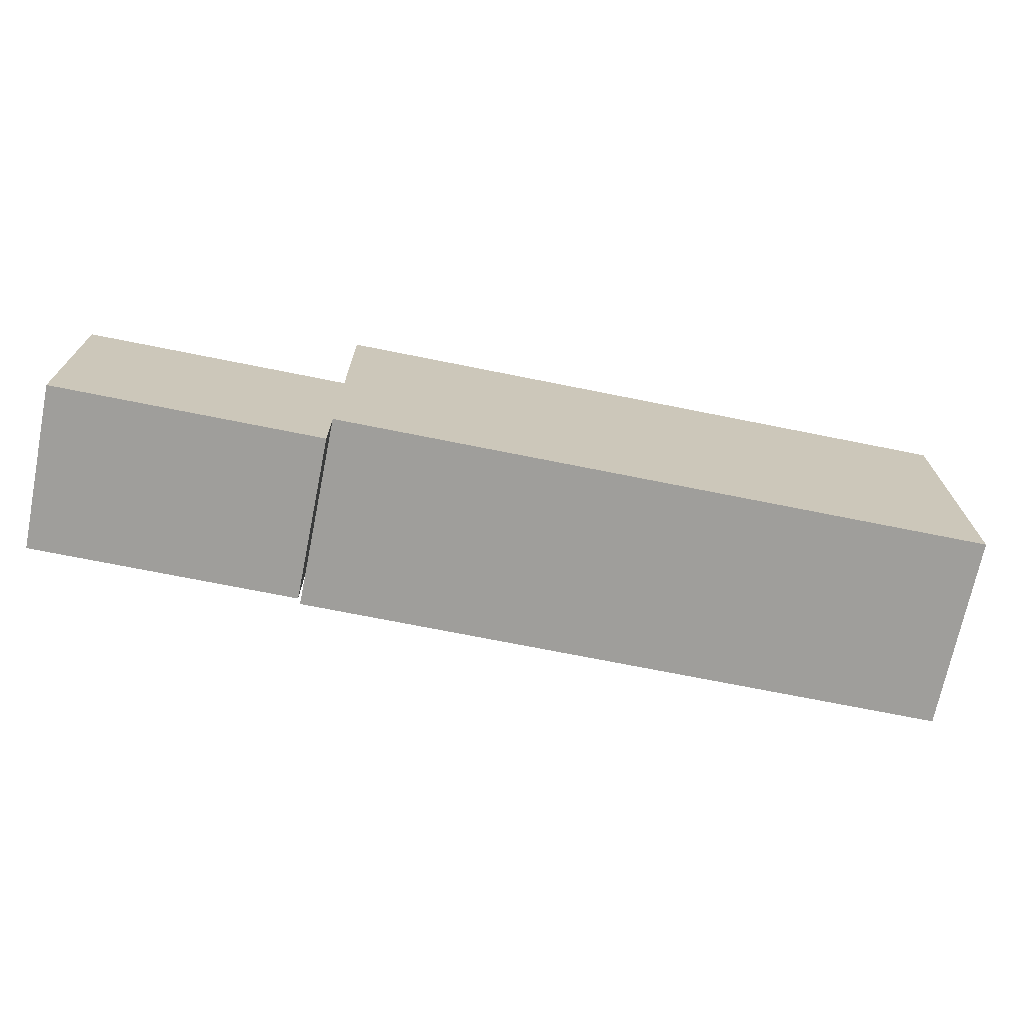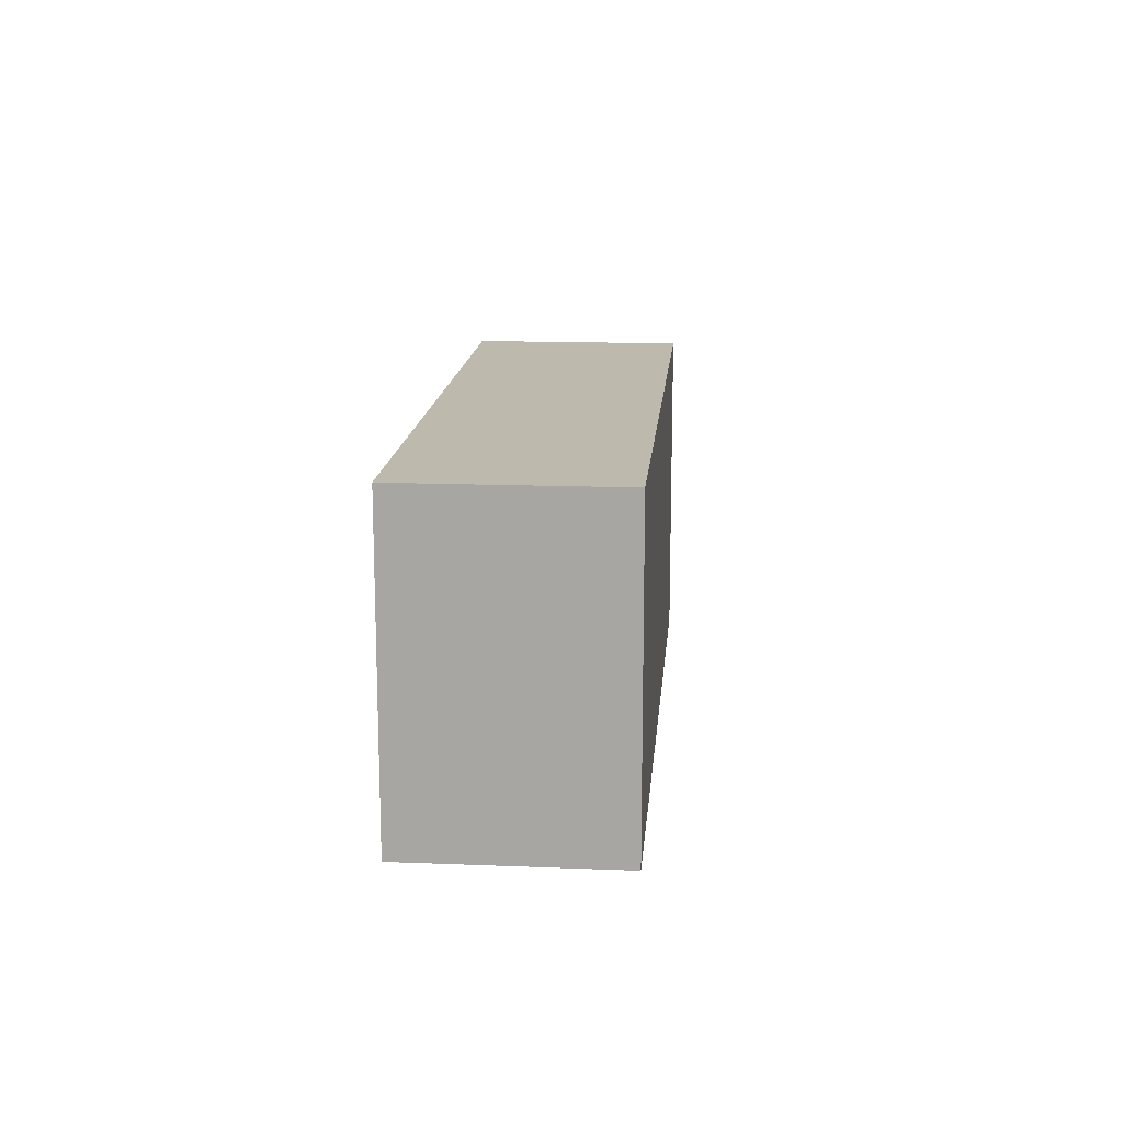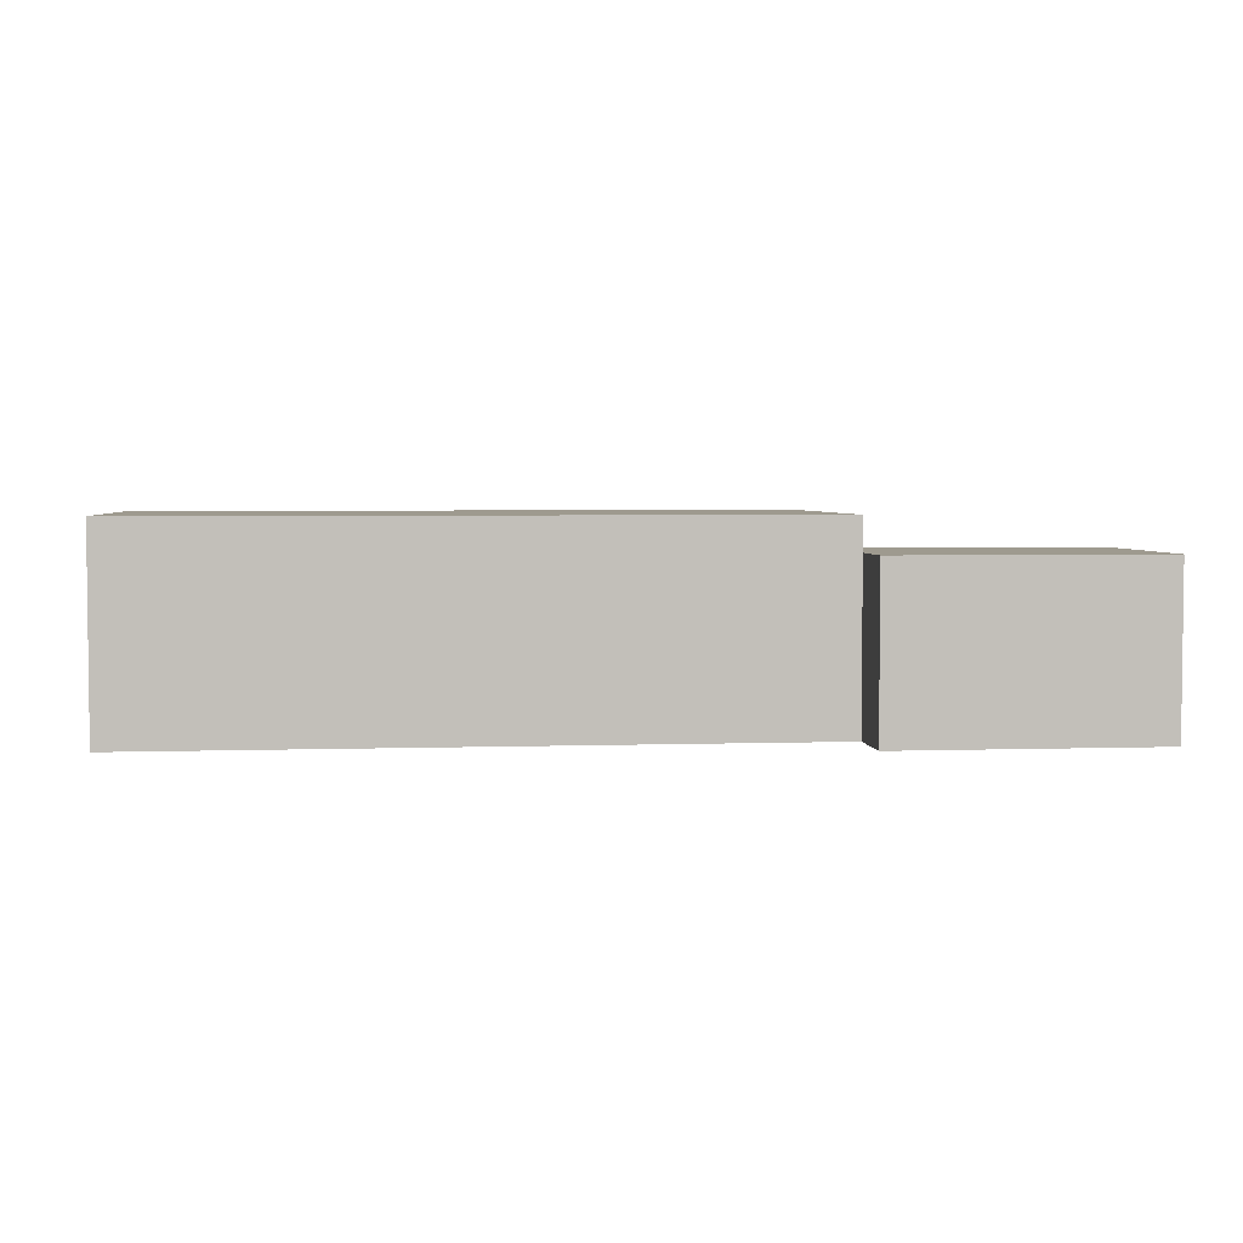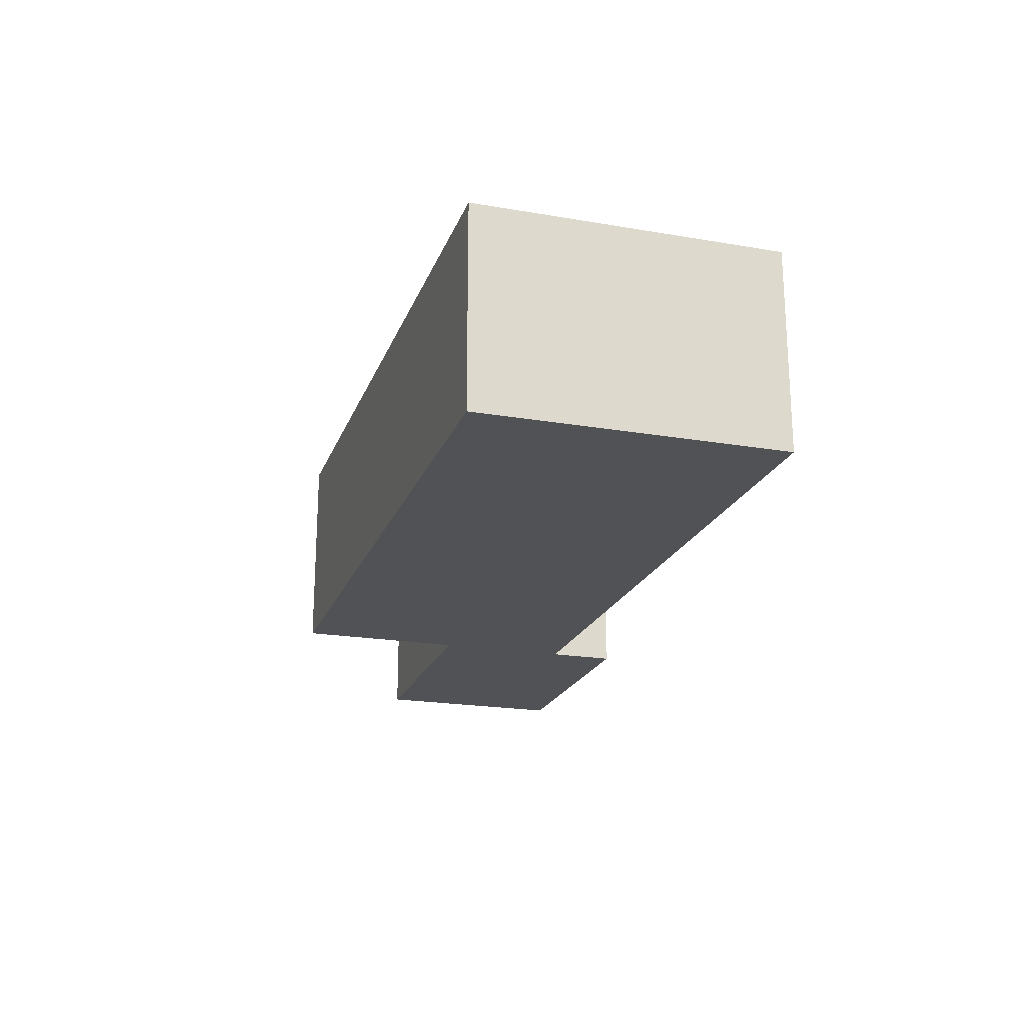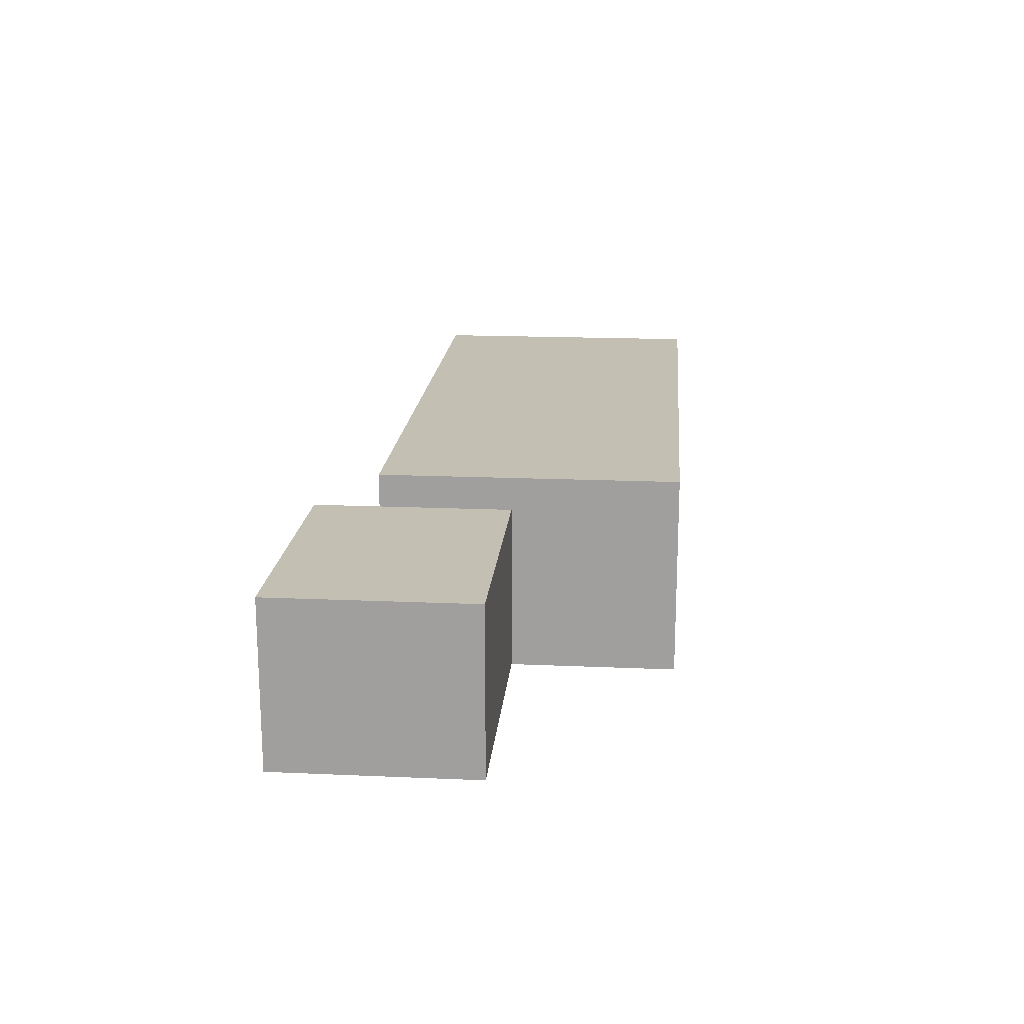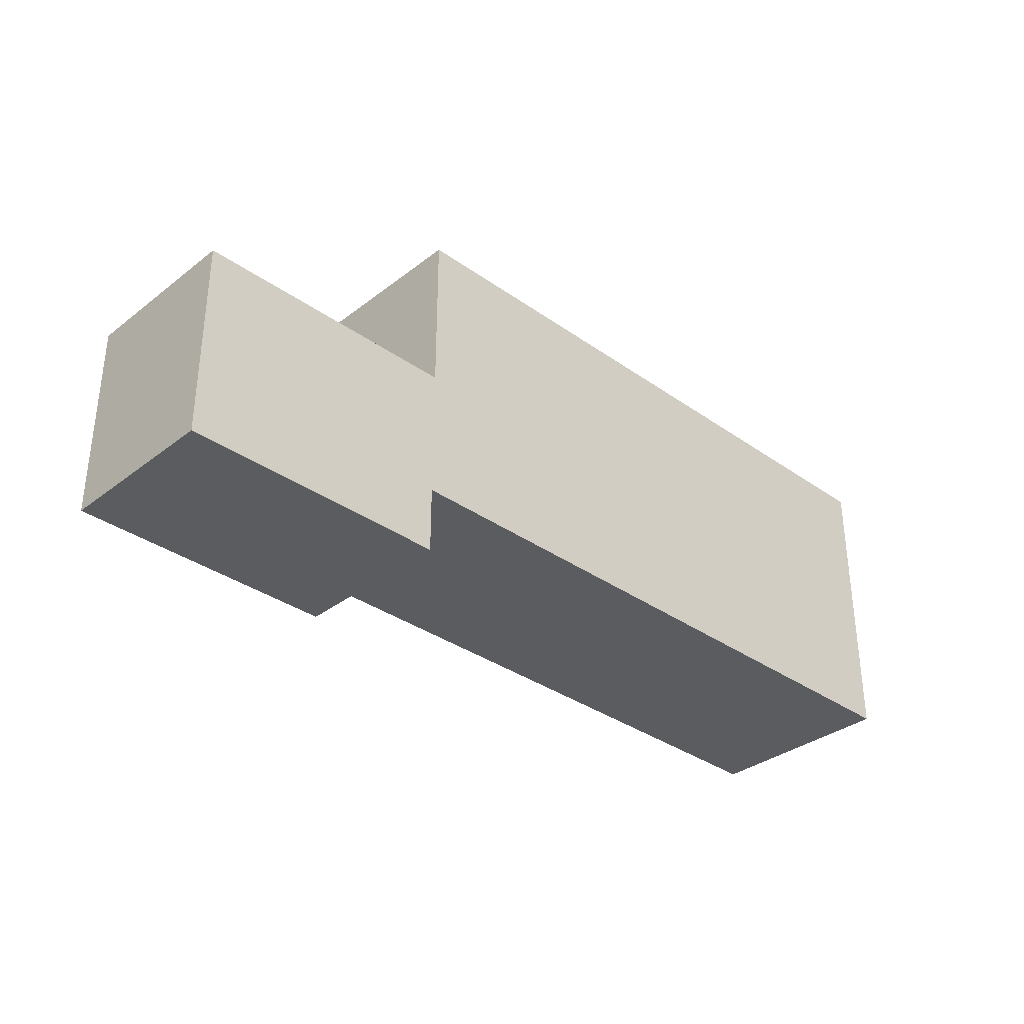
<metadata>
{"format":"obj","ext":"obj","renderer":"f3d","projection":"perspective","resolution":1024,"background":"white","views":[{"elev":-70.8,"azim":-11.4,"up":"+Z"},{"elev":15.1,"azim":94.8,"up":"+Z"},{"elev":3.8,"azim":173.6,"up":"+Y"},{"elev":-20.8,"azim":72.9,"up":"+Y"},{"elev":17.8,"azim":-85.1,"up":"+Y"},{"elev":-33.9,"azim":-43.8,"up":"+Z"}]}
</metadata>
<code>
o stone_M_02
v -1.4 0 -0.2
v -1.4 0 -0.8
v -1.4 0.1 -0.2
v -1.4 0.1 -0.3
v -1.4 0.2 -0.7
v -1.4 0.2 -0.8
v -1.4 0.5 -0.2
v -1.4 0.5 -0.3
v -1.4 0.5 -0.7
v -1.4 0.5 -0.8
v -0.6 0 0.3
v -0.6 0 0.2
v -0.6 0 -0.2
v -0.6 0.3 0.2
v -0.6 0.3 0.1
v -0.6 0.5 -0.2
v -0.6 0.5 -0.6
v -0.6 0.6 0.3
v -0.6 0.6 0.1
v -0.6 0.6 -0.6
v -0.6 0 -0.6
v -0.6 0 -0.8
v -0.6 0.1 -0.7
v -0.6 0.1 -0.8
v -0.6 0.4 -0.6
v -0.6 0.4 -0.7
v -0.6 0.5 -0.6
v -0.6 0.5 -0.8
v 1.4 0 0.3
v 1.4 0 -0.6
v 1.4 0.1 -0.2
v 1.4 0.1 -0.3
v 1.4 0.2 -0.1
v 1.4 0.2 -0.2
v 1.4 0.5 0
v 1.4 0.5 -0.1
v 1.4 0.6 0.3
v 1.4 0.6 0
v 1.4 0.6 -0.3
v 1.4 0.6 -0.6
v -0.6 0 0.3
v -0.6 0.6 0.3
v 0.4 0 0.3
v 0.4 0.2 0.3
v 0.5 0.2 0.3
v 0.5 0.3 0.3
v 0.6 0.3 0.3
v 0.6 0.6 0.3
v 0.8 0.4 0.3
v 0.8 0.6 0.3
v 0.9 0.2 0.3
v 0.9 0.4 0.3
v 1.1 0 0.3
v 1.1 0.2 0.3
v 1.4 0 0.3
v 1.4 0.6 0.3
v -1.4 0 -0.2
v -1.4 0.1 -0.2
v -1.4 0.5 -0.2
v -1.3 0.1 -0.2
v -1.3 0.3 -0.2
v -1.1 0.2 -0.2
v -1.1 0.3 -0.2
v -0.8 0 -0.2
v -0.8 0.1 -0.2
v -0.7 0.1 -0.2
v -0.7 0.2 -0.2
v -0.6 0 -0.2
v -0.6 0.5 -0.2
v -0.6 0 -0.6
v -0.6 0.4 -0.6
v -0.6 0.5 -0.6
v -0.6 0.6 -0.6
v 0 0.4 -0.6
v 0 0.5 -0.6
v 0.1 0.1 -0.6
v 0.1 0.4 -0.6
v 0.2 0.1 -0.6
v 0.2 0.2 -0.6
v 0.3 0.2 -0.6
v 0.3 0.5 -0.6
v 0.6 0.1 -0.6
v 0.6 0.5 -0.6
v 0.7 0.2 -0.6
v 0.7 0.3 -0.6
v 0.7 0.5 -0.6
v 0.7 0.6 -0.6
v 0.8 0.1 -0.6
v 0.8 0.2 -0.6
v 0.8 0.3 -0.6
v 0.8 0.5 -0.6
v 1.4 0 -0.6
v 1.4 0.6 -0.6
v -1.4 0 -0.8
v -1.4 0.2 -0.8
v -1.4 0.5 -0.8
v -1.3 0.2 -0.8
v -1.3 0.4 -0.8
v -0.9 0.3 -0.8
v -0.9 0.4 -0.8
v -0.8 0.2 -0.8
v -0.8 0.3 -0.8
v -0.7 0.1 -0.8
v -0.7 0.2 -0.8
v -0.6 0 -0.8
v -0.6 0.1 -0.8
v -0.6 0.5 -0.8
v -0.6 0 0.3
v 0.4 0 0.3
v 1.1 0 0.3
v 1.4 0 0.3
v -0.6 0 0.2
v -0.5 0 0.2
v 0.4 0 0.2
v 1.1 0 0.2
v -1.4 0 -0.2
v -0.8 0 -0.2
v -0.6 0 -0.2
v -0.5 0 -0.2
v -0.8 0 -0.3
v -0.6 0 -0.3
v -0.6 0 -0.6
v 1.4 0 -0.6
v -1.4 0 -0.8
v -0.6 0 -0.8
v -1.4 0.5 -0.2
v -0.6 0.5 -0.2
v -1.4 0.5 -0.3
v -0.9 0.5 -0.3
v -0.9 0.5 -0.4
v -0.8 0.5 -0.4
v -1.1 0.5 -0.6
v -0.8 0.5 -0.6
v -0.6 0.5 -0.6
v -1.4 0.5 -0.7
v -1.1 0.5 -0.7
v -1.4 0.5 -0.8
v -0.6 0.5 -0.8
v -0.6 0.6 0.3
v 0.6 0.6 0.3
v 0.8 0.6 0.3
v 1.4 0.6 0.3
v 0.6 0.6 0.2
v 0.8 0.6 0.2
v 1 0.6 0.2
v -0.6 0.6 0.1
v -0.5 0.6 0.1
v 0.8 0.6 0.1
v 0.9 0.6 0.1
v 1 0.6 0.1
v 1.1 0.6 0.1
v 0.8 0.6 0
v 0.9 0.6 0
v 1.1 0.6 0
v 1.2 0.6 0
v 1.3 0.6 0
v 1.4 0.6 0
v -0.5 0.6 -0.1
v 0.1 0.6 -0.1
v 1.2 0.6 -0.1
v 1.3 0.6 -0.1
v 0.7 0.6 -0.2
v 0.8 0.6 -0.2
v 1 0.6 -0.2
v 1.3 0.6 -0.2
v 0.1 0.6 -0.3
v 0.3 0.6 -0.3
v 0.5 0.6 -0.3
v 0.7 0.6 -0.3
v 0.8 0.6 -0.3
v 1 0.6 -0.3
v 1.3 0.6 -0.3
v 1.4 0.6 -0.3
v 0.3 0.6 -0.4
v 0.5 0.6 -0.4
v 0.7 0.6 -0.4
v 0.8 0.6 -0.4
v -0.6 0.6 -0.6
v 0.7 0.6 -0.6
v 1.4 0.6 -0.6
f 3 2 1
f 4 2 3
f 5 2 4
f 6 2 5
f 7 4 3
f 8 5 4
f 8 4 7
f 9 6 5
f 9 5 8
f 10 6 9
f 14 12 11
f 14 13 12
f 15 13 14
f 16 13 15
f 18 14 11
f 18 15 14
f 19 17 16
f 19 15 18
f 19 16 15
f 20 17 19
f 21 22 23
f 23 22 24
f 21 23 25
f 23 24 26
f 25 23 26
f 25 26 27
f 26 24 28
f 27 26 28
f 29 30 31
f 31 30 32
f 29 31 33
f 31 32 34
f 33 31 34
f 29 33 35
f 33 34 36
f 35 33 36
f 29 35 37
f 35 36 38
f 37 35 38
f 32 30 39
f 38 36 39
f 34 32 39
f 36 34 39
f 39 30 40
f 43 42 41
f 44 42 43
f 45 44 43
f 45 42 44
f 46 42 45
f 47 46 45
f 47 42 46
f 48 42 47
f 49 48 47
f 50 48 49
f 51 45 43
f 51 47 45
f 51 49 47
f 52 50 49
f 52 49 51
f 53 51 43
f 54 52 51
f 54 51 53
f 55 54 53
f 56 50 52
f 56 54 55
f 56 52 54
f 60 58 57
f 60 59 58
f 61 59 60
f 62 61 60
f 63 59 61
f 63 61 62
f 64 60 57
f 64 62 60
f 65 62 64
f 66 65 64
f 66 62 65
f 67 63 62
f 67 62 66
f 68 66 64
f 68 67 66
f 69 59 63
f 69 67 68
f 69 63 67
f 70 71 74
f 71 72 74
f 72 73 75
f 74 72 75
f 70 74 76
f 74 75 77
f 76 74 77
f 70 76 78
f 76 77 78
f 78 77 79
f 78 79 80
f 79 77 80
f 75 73 81
f 80 77 81
f 77 75 81
f 78 80 82
f 70 78 82
f 80 81 82
f 81 73 83
f 82 81 83
f 82 83 84
f 84 83 85
f 83 73 86
f 85 83 86
f 86 73 87
f 70 82 88
f 82 84 88
f 84 85 89
f 88 84 89
f 85 86 90
f 89 85 90
f 86 87 91
f 90 86 91
f 70 88 92
f 89 90 92
f 90 91 92
f 88 89 92
f 91 87 93
f 92 91 93
f 94 95 97
f 95 96 97
f 97 96 98
f 97 98 99
f 98 96 100
f 99 98 100
f 94 97 101
f 97 99 101
f 99 100 102
f 101 99 102
f 94 101 103
f 101 102 104
f 103 101 104
f 94 103 105
f 103 104 106
f 105 103 106
f 100 96 107
f 106 104 107
f 102 100 107
f 104 102 107
f 112 109 108
f 113 109 112
f 114 110 109
f 114 109 113
f 115 111 110
f 115 110 114
f 118 113 112
f 119 114 113
f 119 115 114
f 119 113 118
f 120 118 117
f 120 117 116
f 121 119 118
f 121 118 120
f 122 121 120
f 122 119 121
f 123 115 119
f 123 119 122
f 123 111 115
f 124 122 120
f 124 120 116
f 125 122 124
f 126 127 128
f 128 127 129
f 128 129 130
f 129 127 130
f 130 127 131
f 128 130 132
f 130 131 132
f 131 127 133
f 132 131 133
f 133 127 134
f 128 132 135
f 132 133 136
f 135 132 136
f 133 134 136
f 135 136 137
f 136 134 138
f 137 136 138
f 139 140 143
f 140 141 143
f 141 142 144
f 143 141 144
f 144 142 145
f 139 143 146
f 143 144 146
f 146 144 147
f 144 145 148
f 147 144 148
f 148 145 149
f 145 142 150
f 149 145 150
f 150 142 151
f 148 149 152
f 147 148 152
f 150 151 153
f 152 149 153
f 149 150 153
f 151 142 154
f 153 151 154
f 154 142 155
f 155 142 156
f 156 142 157
f 146 147 158
f 147 152 158
f 158 152 159
f 152 153 160
f 153 154 160
f 154 155 160
f 155 156 160
f 156 157 161
f 160 156 161
f 159 152 162
f 152 160 163
f 162 152 163
f 160 161 163
f 163 161 164
f 161 157 165
f 164 161 165
f 159 162 166
f 158 159 166
f 166 162 167
f 167 162 168
f 163 164 169
f 168 162 169
f 162 163 169
f 169 164 170
f 164 165 171
f 170 164 171
f 165 157 172
f 171 165 172
f 172 157 173
f 167 168 174
f 166 167 174
f 169 170 175
f 174 168 175
f 168 169 175
f 175 170 176
f 170 171 177
f 176 170 177
f 172 173 177
f 171 172 177
f 175 176 178
f 166 174 178
f 146 158 178
f 158 166 178
f 174 175 178
f 176 177 179
f 178 176 179
f 177 173 180
f 179 177 180

</code>
